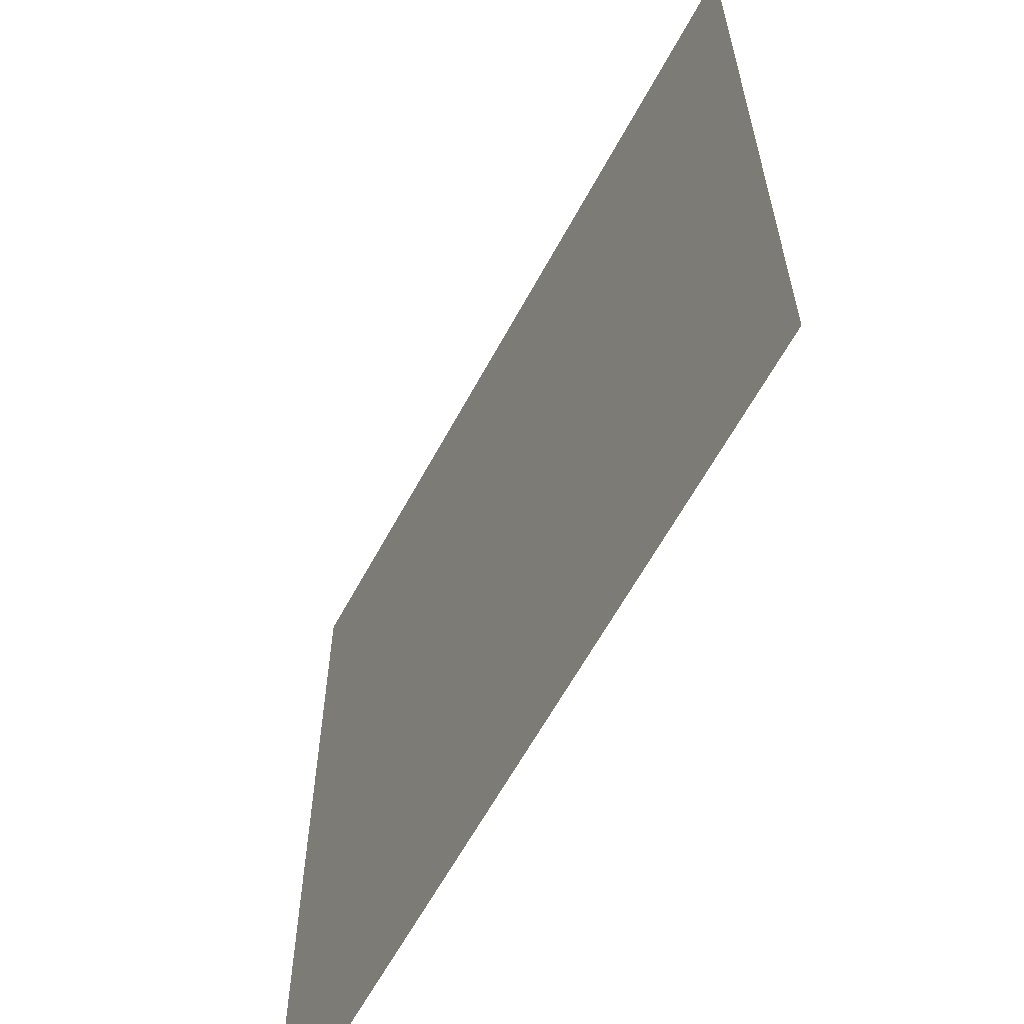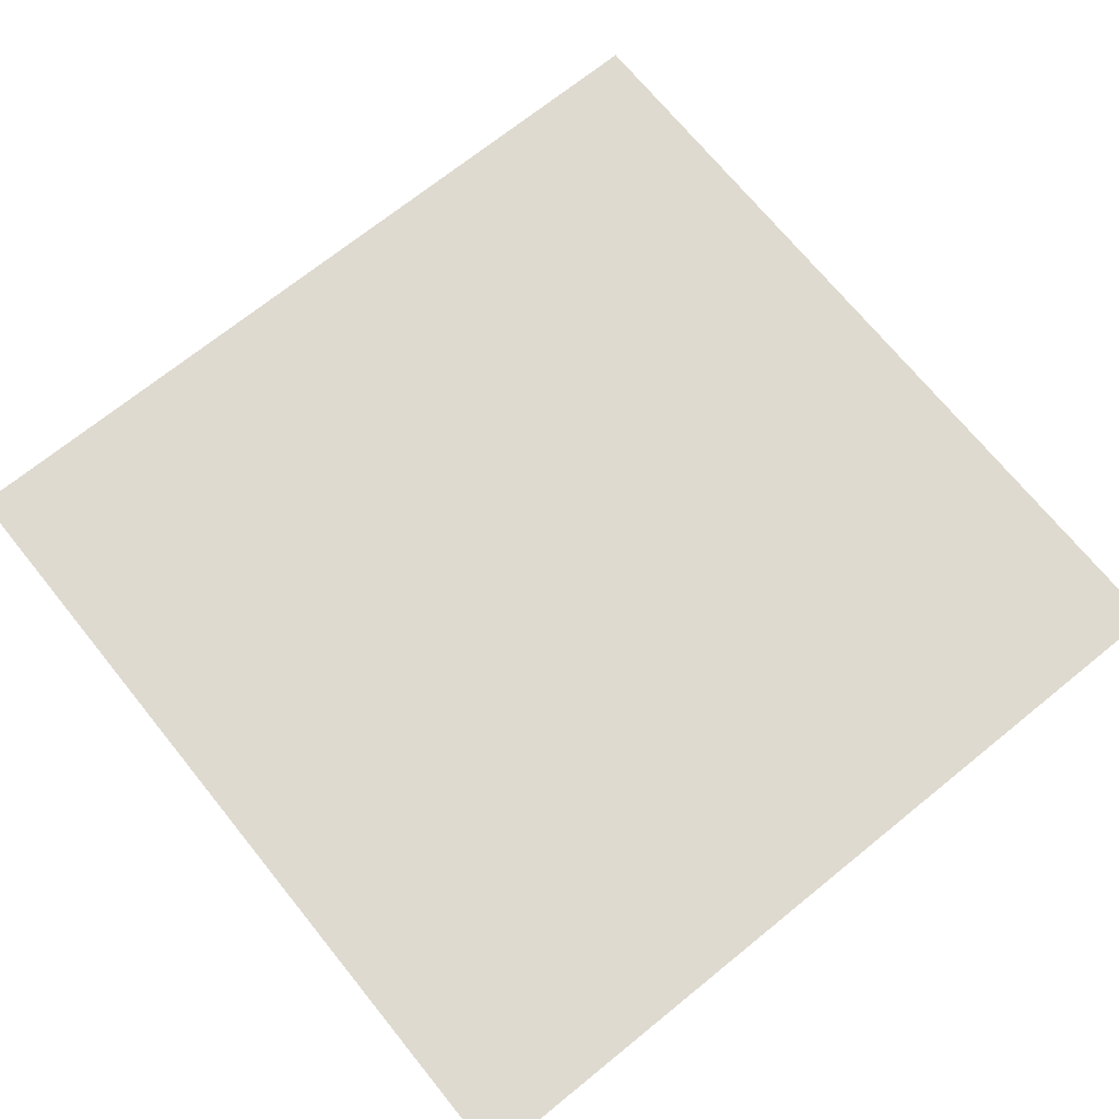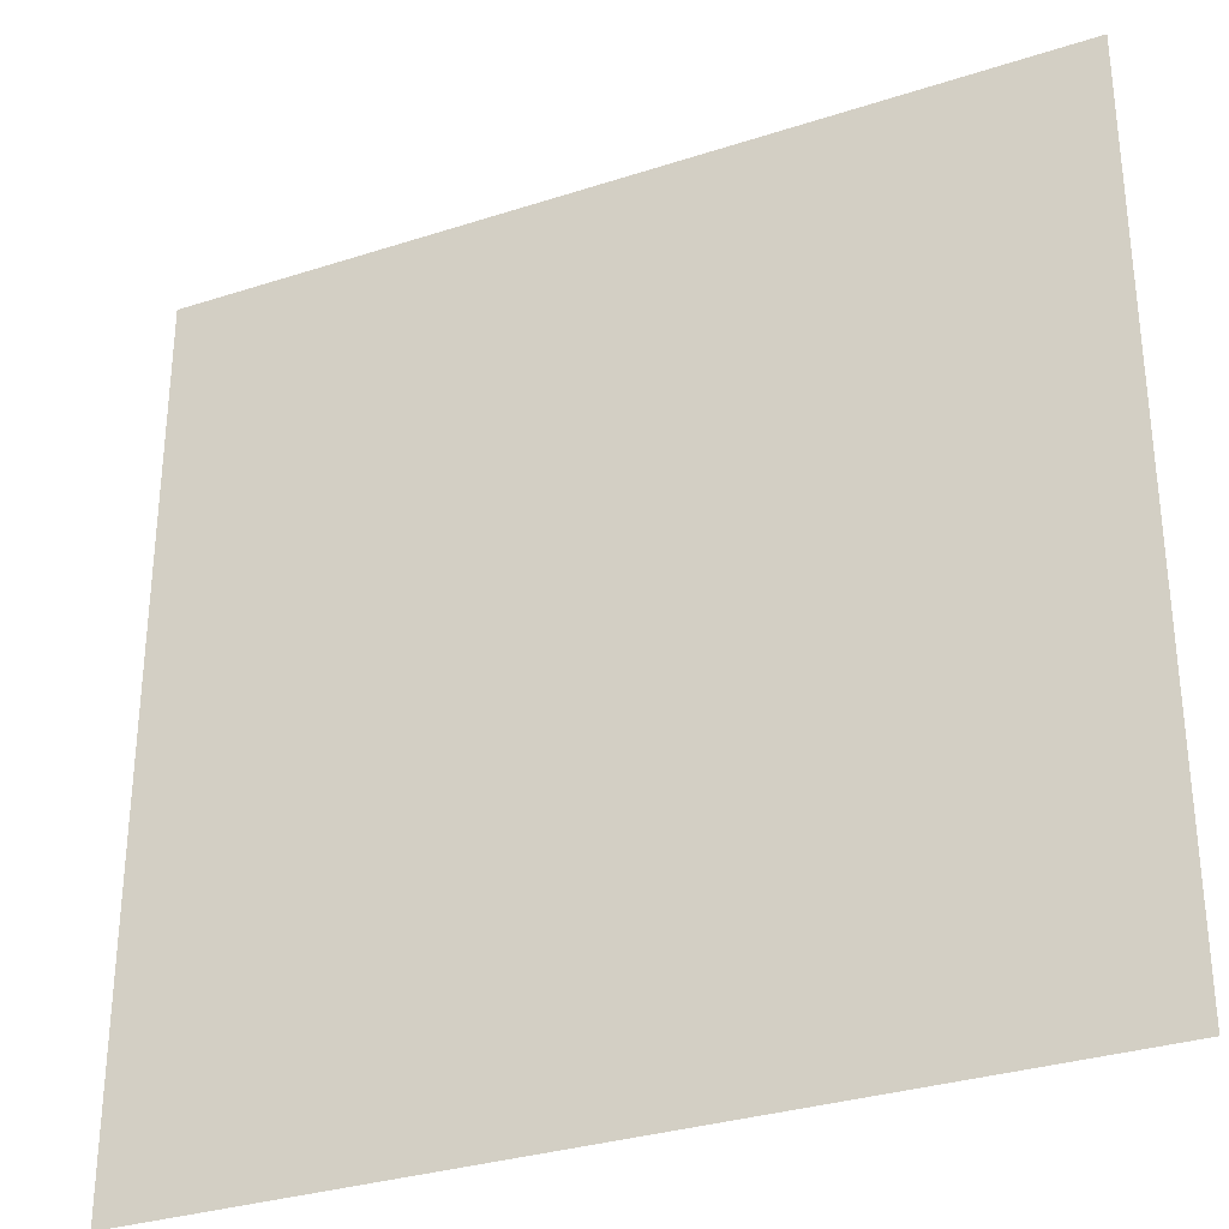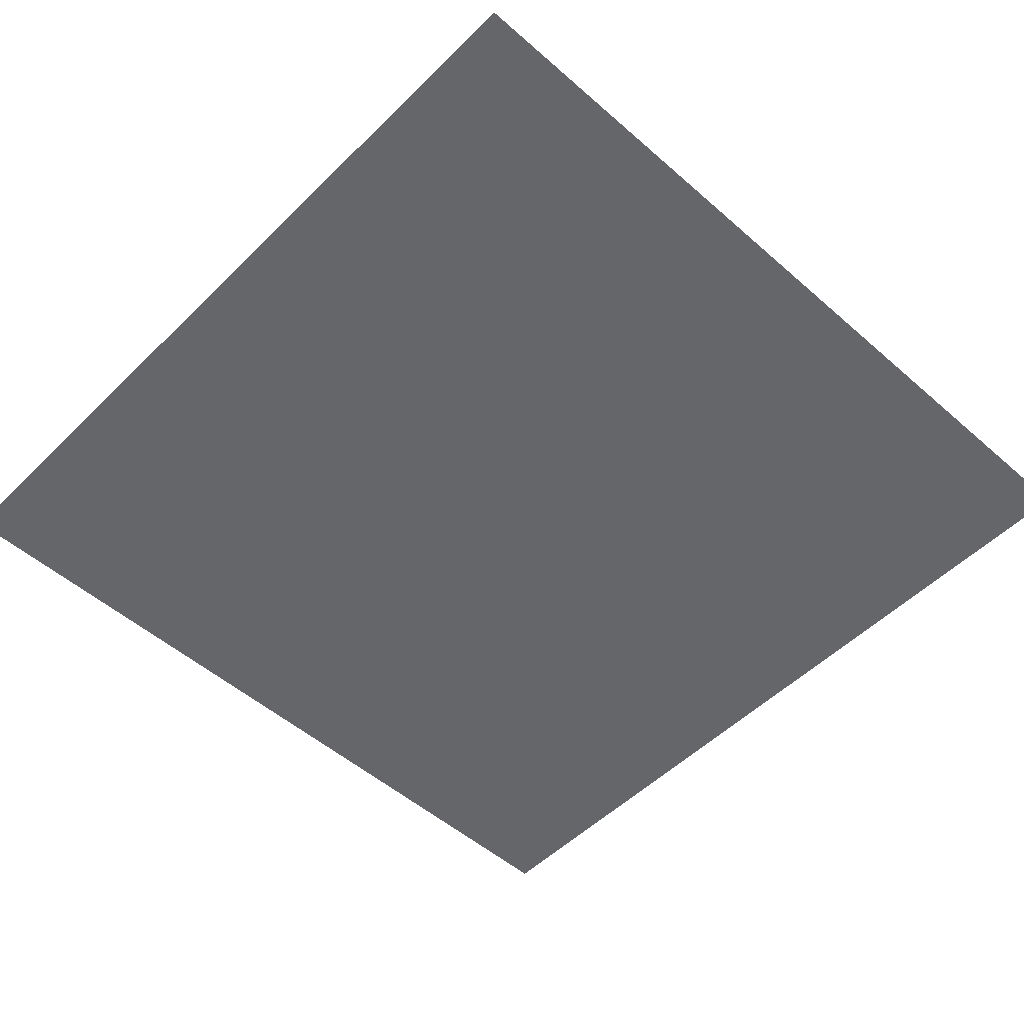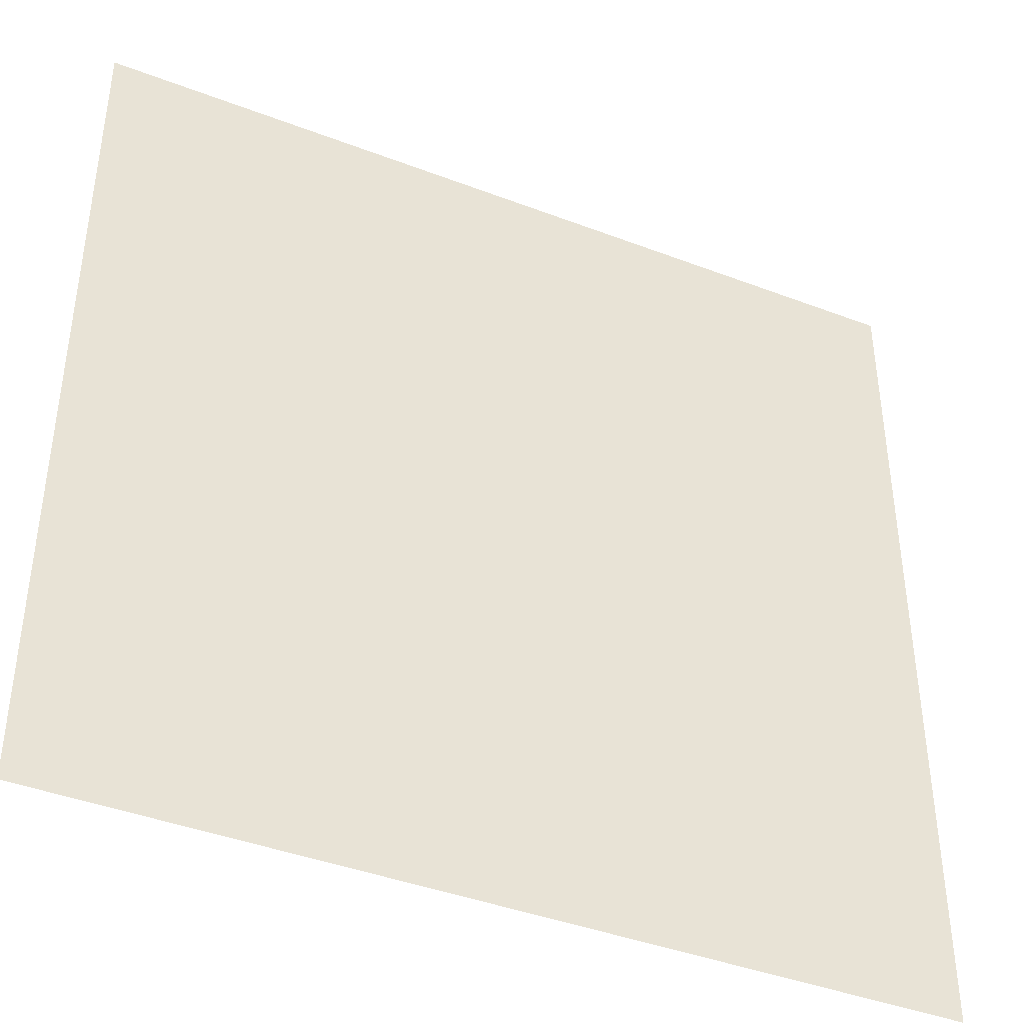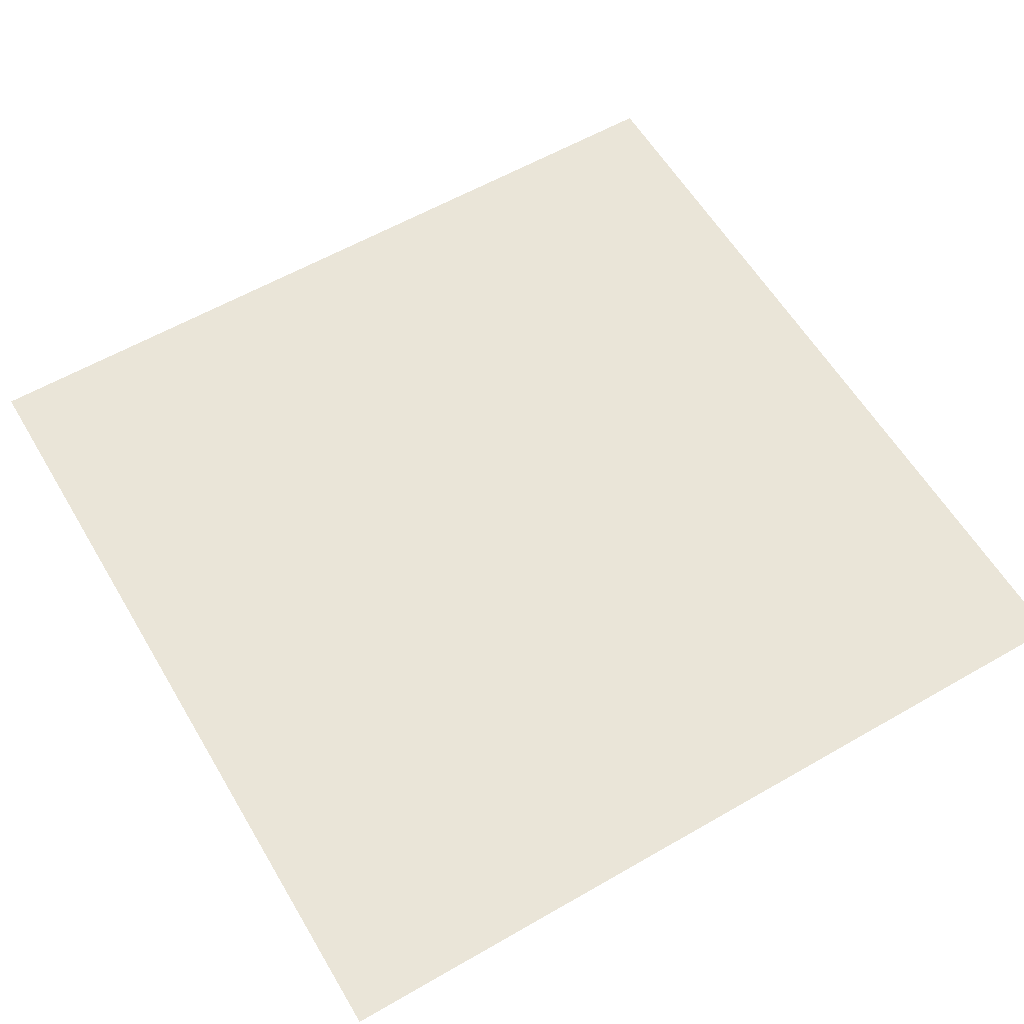
<metadata>
{"format":"obj","ext":"obj","renderer":"f3d","projection":"perspective","resolution":1024,"background":"white","views":[{"elev":-61.9,"azim":-118.3,"up":"+Z"},{"elev":70.6,"azim":-129.0,"up":"+Y"},{"elev":-31.6,"azim":-155.3,"up":"+Z"},{"elev":-51.8,"azim":-133.4,"up":"+Y"},{"elev":-41.5,"azim":155.2,"up":"+Z"},{"elev":59.2,"azim":59.4,"up":"+Y"}]}
</metadata>
<code>
g floor_outdoor_8
v 0.5035 -5.035e-07 -0.5035
v 0.5035 -4.595e-07 0.5035
v -0.5035 -4.595e-07 0.5035
v -0.5035 -5.035e-07 -0.5035
g floor_outdoor_8_0
f 3 2 1
f 4 3 1

</code>
